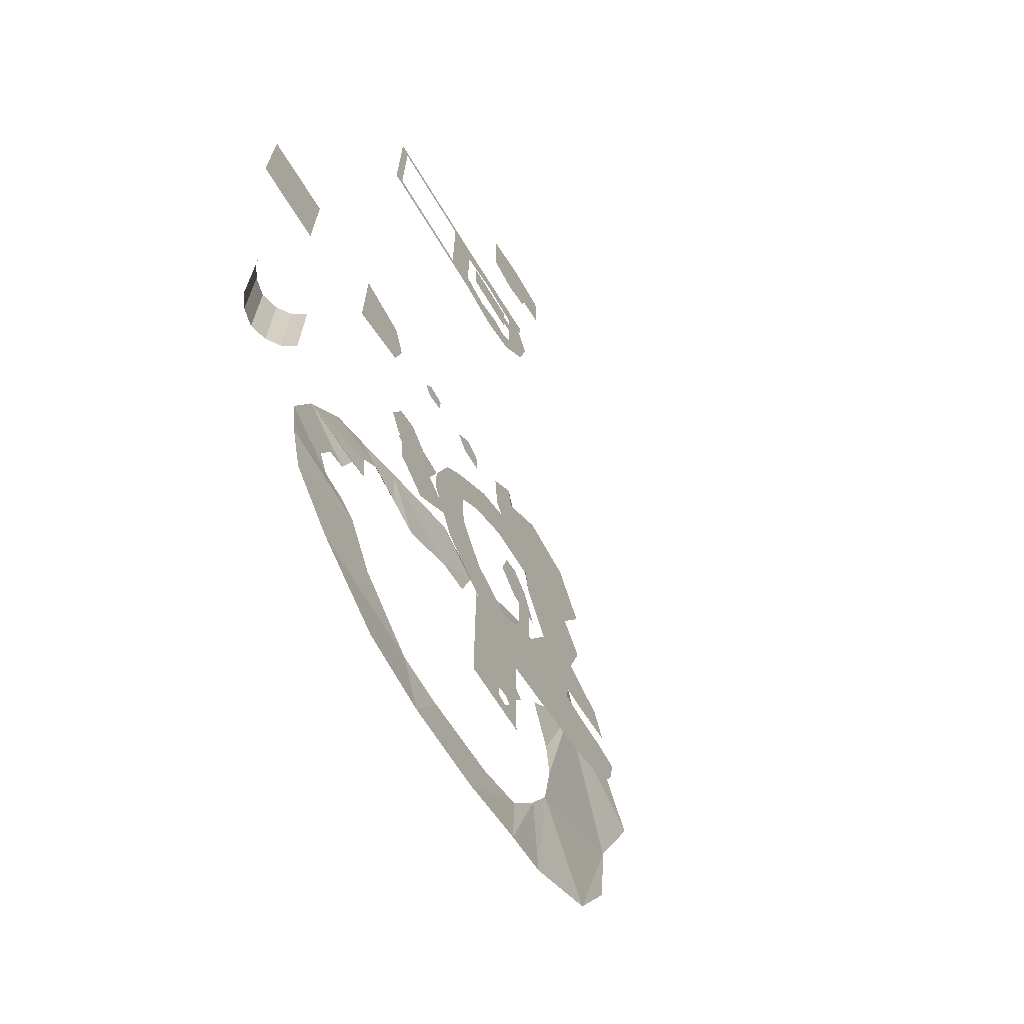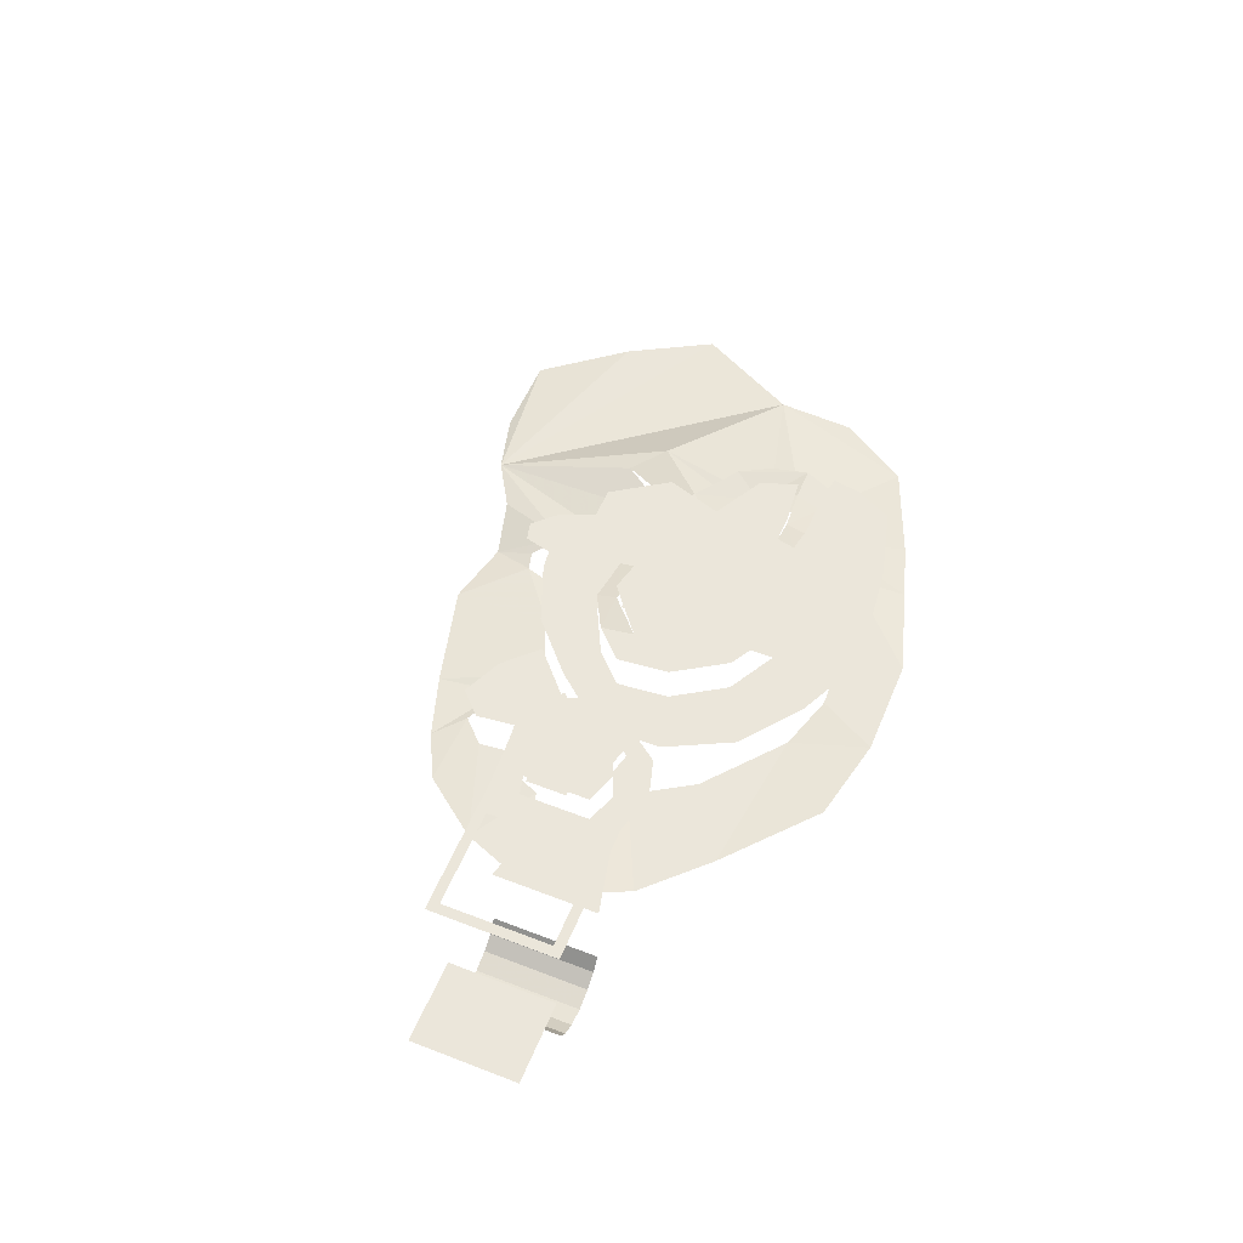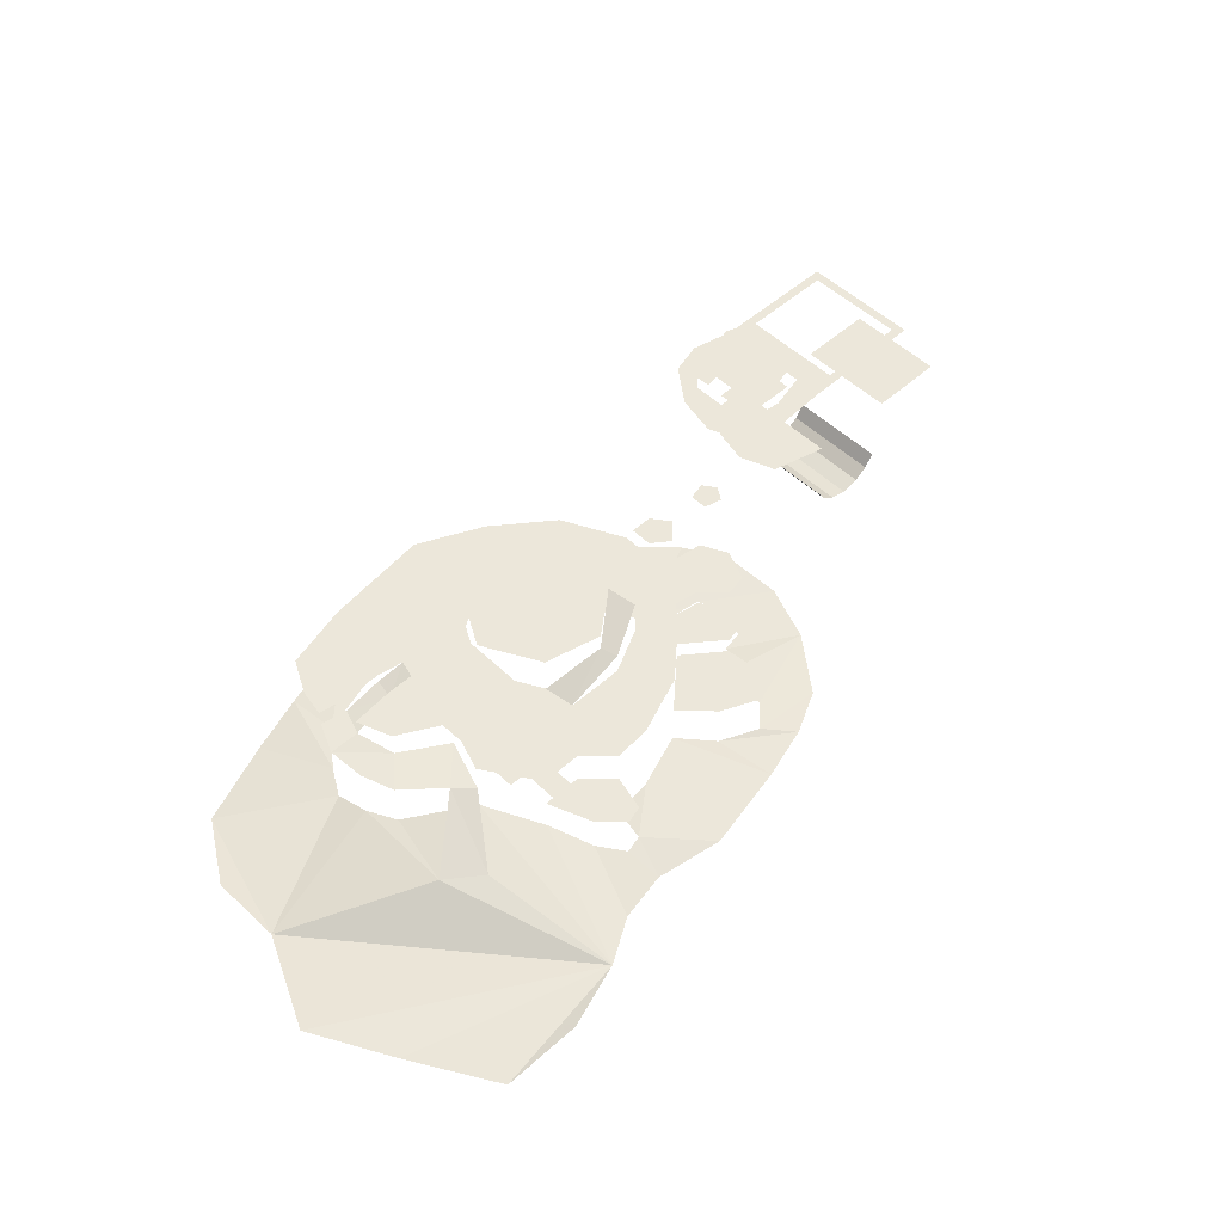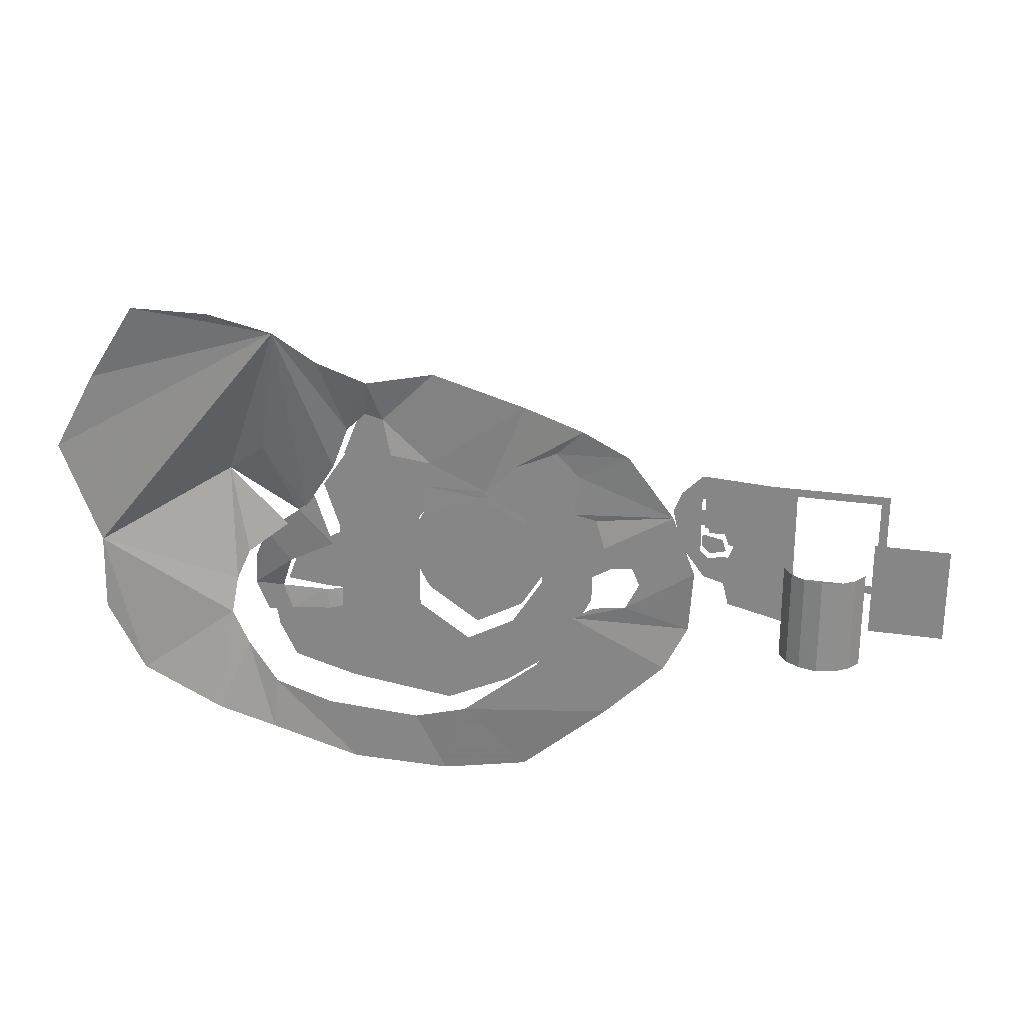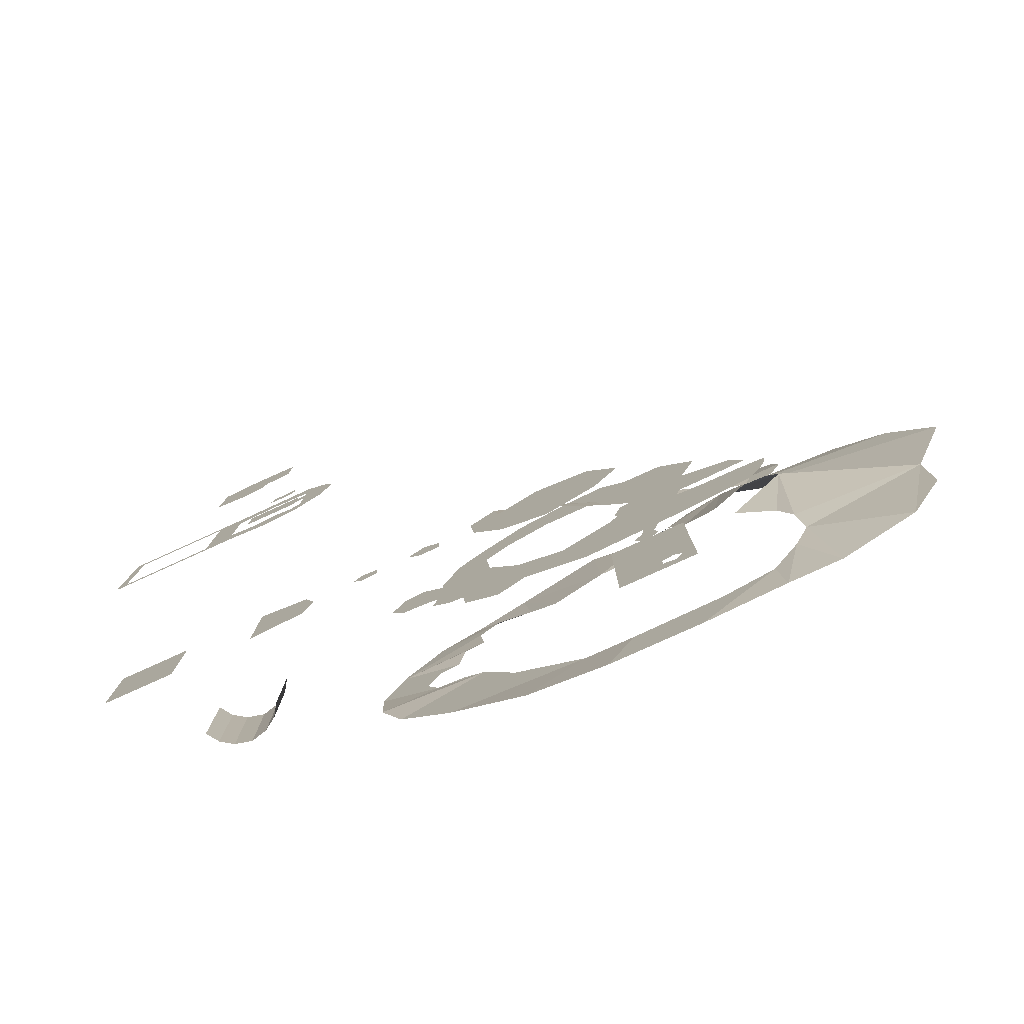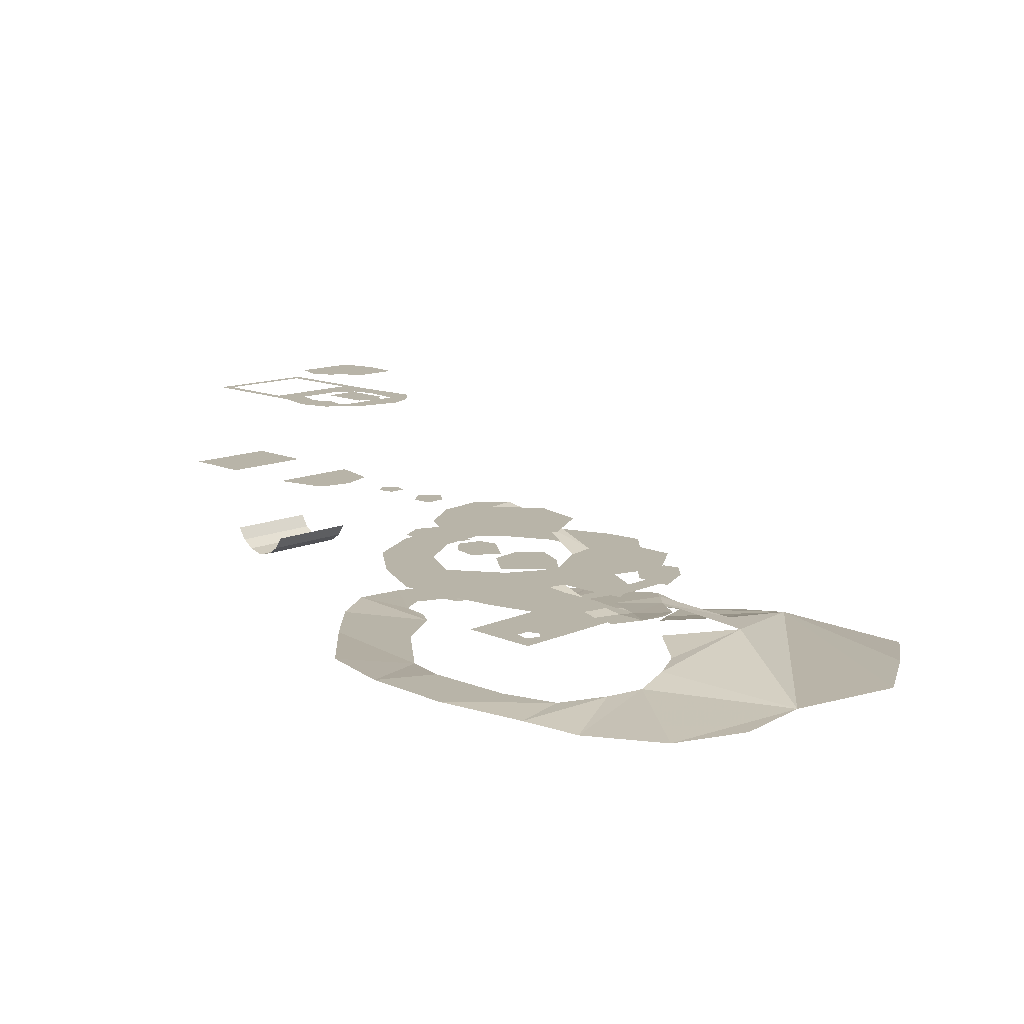
<metadata>
{"format":"obj","ext":"obj","renderer":"f3d","projection":"perspective","resolution":1024,"background":"white","views":[{"elev":-66.1,"azim":121.1,"up":"+Z"},{"elev":54.7,"azim":112.3,"up":"+Y"},{"elev":51.3,"azim":-44.0,"up":"+Y"},{"elev":25.0,"azim":13.5,"up":"+Z"},{"elev":-79.8,"azim":-155.6,"up":"+Z"},{"elev":13.0,"azim":-135.1,"up":"+Y"}]}
</metadata>
<code>
v 16 0.7 -12
v 18 0.2 -7
v 18.5 3.7 -34.5
v 17.5 3.7 -33
v 18.5 3.7 -32
v 7 2.2 -11
v 3 2.2 -14
v 20 2.2 -32.5
v 18.5 2.2 -32
v 16 2.2 -17.5
v 59 13.2 -26.5
v 66.5 13.2 -32
v 60 13.2 -30.5
v -6 -1.8 6
v 3 -1.8 6
v -12 -1.8 -23
v 50.5 -2.8 -6
v 55.5 -2.8 -12.5
v 9 -2.3 -39
v 5.5 -1.8 -34.5
v 5.5 8.7 -37.5
v 5 8.7 -34.5
v 8 8.7 -34
v 12 2.2 -18
v 7 8.7 -31
v 8.5 8.7 -27
v 12 8.7 -31.5
v 25.5 2.2 -36.5
v 20 2.2 -34
v 66.5 24.7 -32
v 63.5 24.7 -33
v 66.5 24.7 -21
v 14 8.7 -24
v 20.5 8.7 -12
v 15 8.7 -31.5
v 20.5 -0.8 -4.5
v 22 4.7 -28
v 19.5 4.7 -27
v 21 4.7 -26.5
v 17.5 2.2 -33
v 18.5 2.2 -34.5
v 16 2.2 -36.5
v 24.5 8.7 -17
v 24 8.7 -20.5
v 10 5.2 -20
v 12 5.2 -18
v 14 5.2 -24
v -17 -0.8 -12
v 43 13.2 -27
v 43 13.2 -24.5
v 45.5 13.2 -27
v -12 -2.3 -31.5
v 59 24.7 -34
v 55.5 24.7 -33
v 56 24.7 -30.5
v 2 -3.3 -43
v -7.5 -2.8 -39
v 20 4.7 -30
v 19 4.7 -28.5
v 56 26.2 -30.5
v 57.5 26.2 -28.5
v 58 26.2 -30
v 44.5 8.7 -26
v 44.5 8.7 -29.5
v 38.5 8.7 -28
v 28 -1.3 -9.5
v 28.5 -1.3 1
v 34.5 -1.8 -12
v 48 -2.8 -17
v 47 -2.3 -14
v 50.5 -2.8 -24
v 57.5 -2.3 -26
v 55 -2.8 -31
v 54 13.2 -25
v 53 13.2 -26.5
v 51 13.2 -26
v 45.5 -2.8 -3.5
v 45 -2.3 -9
v 42.5 -2.3 -6.5
v 8.5 5.7 -27
v 4 6.2 -27
v 5.5 5.7 -23.5
v 85 13.2 -21
v 85 13.2 -32
v 76.5 13.2 -32
v 76.5 13.2 -21
v 77.5 24.7 -20
v 77.5 24.7 -33
v 76.5 24.7 -32
v 76.5 24.7 -21
v 20.5 8.7 -27
v 69.5 2.7 -21
v 71.5 2.2 -21
v 71.5 2.2 -32
v 69.5 2.7 -32
v 73.5 2.7 -21
v 73.5 2.7 -32
v 75 3.7 -32
v 75 3.7 -21
v 76 5.2 -21
v 76 5.2 -32
v 68 3.7 -32
v 67 5.2 -32
v 67 5.2 -21
v 68 3.7 -21
v 24 13.2 -20.5
v 30.5 13.2 -19
v 23.5 13.2 -32.5
v 20.5 13.2 -27
v 35.5 13.2 -23
v 29.5 13.2 -36.5
v 19.5 4.7 -17.5
v 17 4.7 -17.5
v 27 8.7 -45
v 15 8.7 -43.5
v 15.5 8.7 -33.5
v 23.5 8.7 -32.5
v 63.5 24.7 -30
v 63.5 24.7 -23
v 10 1.2 -20
v 5.5 0.2 -23.5
v 28 8.7 -9.5
v 23.5 8.7 -9
v 48.5 -2.8 -37.5
v 39 -2.3 -46
v 32 -2.8 -39.5
v 40.5 -2.8 -32.5
v 38 -2.3 -8.5
v 39 -2.3 -1.5
v -12 -0.8 -3
v 63.5 24.7 -20
v 12 8.7 -18
v 16 8.7 -12
v 12.5 8.7 -34
v 7.5 8.7 -41.5
v 38.5 13.2 -28
v 35 13.2 -33.5
v 44.5 -2.8 -26
v 47 -2.8 -24.5
v 15 -0.8 1
v 21 -1.8 -0.5
v 25.5 2.2 -17.5
v 63.5 28.2 -23
v 63.5 28.2 -30
v 57.5 28.2 -28.5
v 59.5 28.2 -22
v 38 3.2 -8.5
v 42.5 3.2 -6.5
v 45 3.2 -9
v 44.5 3.2 -13.5
v 10 -0.8 4
v 35 8.7 -33.5
v 41 8.7 -36.5
v 40 3.2 -17
v 34.5 3.2 -12
v 4 -0.3 -27
v 3.5 -1.3 -31
v 60.5 13.2 -22.5
v 66.5 13.2 -21
v 47 7.2 -24.5
v 44.5 7.2 -26
v 42.5 7.2 -20
v 45.5 7.2 -19.5
v 17 4.7 -12
v 19.5 4.7 -12
v 34.5 8.7 -12
v 40 8.7 -17
v 36 8.7 -19.5
v 31 8.7 -17
v 44.5 5.2 -13.5
v 47 5.2 -14
v 42.5 5.2 -20
v 40 5.2 -17
v 50.5 7.2 -17.5
v 52 7.2 -21
v 50.5 7.2 -24
v 58 -2.8 -19
v 52 -2.8 -21
v 50.5 -2.8 -17.5
v 55 28.2 -28
v 55 28.2 -22.5
v 44.5 -2.3 -13.5
v 31 11.2 -17
v 30.5 11.2 -19
v 48 5.2 -17
v 45.5 5.2 -19.5
v 62 24.7 -23
v 62 24.7 -27
v 56 24.7 -27
v 56 24.7 -26
v 39 8.7 -22.5
v 42.5 8.7 -20
v 34.5 8.7 -41.5
v 29.5 8.7 -36.5
v 18.5 -2.3 -48
v 15.5 -2.3 -41
v 26 -2.3 -41.5
v 29.5 -2.3 -48
v 36 13.2 -19.5
v 45 13.2 -23
v 47 13.2 -25
v 20.5 4.7 -12
v 18 4.7 -7
v 20.5 4.7 -4.5
v 8.5 -2.8 -45
v 22.5 4.7 -5
v 23.5 4.7 -9
v 58 24.7 -30
v 60.5 24.7 -31
v 7 6.7 -31
v 3.5 6.7 -31
v 48 7.2 -17
v 23.5 -1.3 -9
v 22.5 -0.8 -5
v 8 6.7 -34
v 12 7.7 -31.5
v 12.5 7.7 -34
v 51.5 24.7 -24.5
v 55 24.7 -22.5
v 55 24.7 -24
v 55 24.7 -26
v 55 24.7 -29.5
v 52.5 24.7 -29
v 5 6.7 -34.5
v 51 13.2 -24
v 53 13.2 -23.5
v 55 24.7 -19.5
v 59.5 24.7 -22
v 58 28.2 -30
v 60.5 28.2 -31
v 16 4.7 -12
v 55 26.2 -28
v 55 26.2 -29.5
v 21.5 4.7 -29.5
v 20 3.7 -32.5
v 20 3.7 -34
v 56 24.7 -24
v 56 24.7 -23
v 39 13.2 -22.5
v 52.5 24.7 -22
f 8 9 10
f 8 28 29
f 40 41 42
f 40 10 9
f 45 46 47
f 40 42 10
f 83 84 85 86
f 87 88 89 90
f 92 93 94 95
f 94 93 96 97
f 98 99 100 101
f 102 103 104 105
f 102 105 92 95
f 96 99 98 97
f 45 7 6 46
f 112 39 38 113
f 91 117 116 35
f 124 125 126 127
f 30 89 88 31
f 90 32 131 87
f 33 132 133 34
f 28 8 10 142
f 152 65 64 153
f 160 161 162 163
f 112 113 164 165
f 166 167 168 169
f 177 178 179 18
f 45 47 80 82
f 71 178 177 72
f 146 145 180 181
f 43 183 184 44
f 191 168 167 192
f 152 153 193 194
f 195 196 197 198
f 126 125 198 197
f 199 110 184 183
f 195 205 19 196
f 77 79 128 129
f 66 213 214 67
f 215 210 216 217
f 116 217 216 35
f 222 55 54 223
f 42 41 29 28
f 211 210 215 224
f 219 227 131 228
f 214 36 141 67
f 118 31 53 209
f 220 237 190 221
f 199 239 136 110
f 131 32 119 228
f 205 56 20 19
f 7 120 121
f 2 140 141 36
f 17 78 79 77
f 18 179 69 70
f 56 57 157 20
f 151 6 7 16 48 130 14 15
f 151 140 2 1 24 6
f 129 128 68 66 67
f 18 70 182 78 17
f 138 139 71 72 73 124 127
f 156 16 7 121
f 16 156 157 57 52
f 211 81 82 80 210
f 135 21 22 23 134
f 117 194 193 114 115 135 134 116
f 26 33 35 27 25
f 43 44 91 35 33 34
f 34 123 122 166 169 43
f 154 155 147 148 149 150
f 173 170 171 185 186 172
f 174 175 176 160 163 212
f 63 64 65 191 192
f 110 136 137 111 108 109 106 107
f 200 201 51 49 50
f 225 226 74 75 76
f 13 11 158 159 12
f 204 206 207 202 165 164 231 203
f 234 58 59 38 39 37
f 5 235 236 3 4
f 30 31 118 119 32
f 53 54 55 208 209
f 62 60 233 232 61
f 145 146 143 144 230 229
f 190 237 238 187 188 189
f 222 223 218 240 227 219 220 221

</code>
